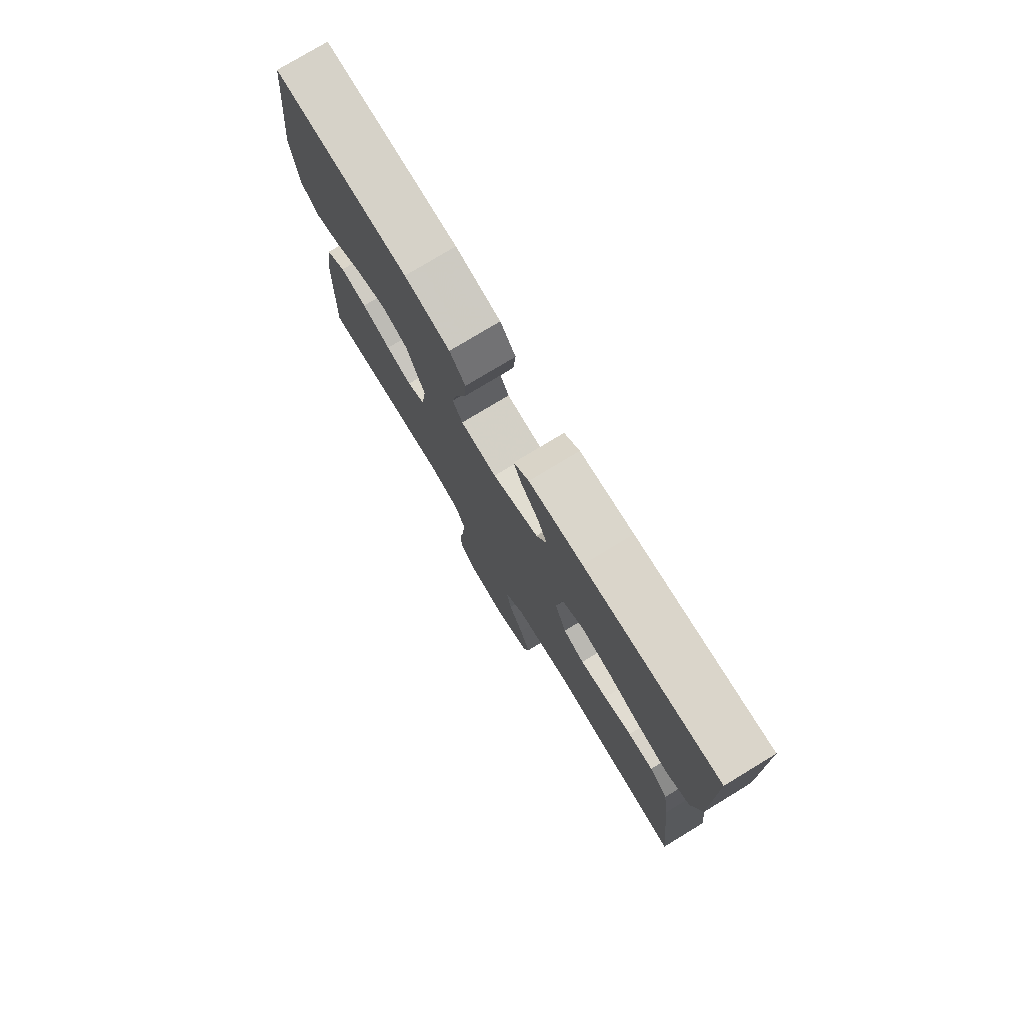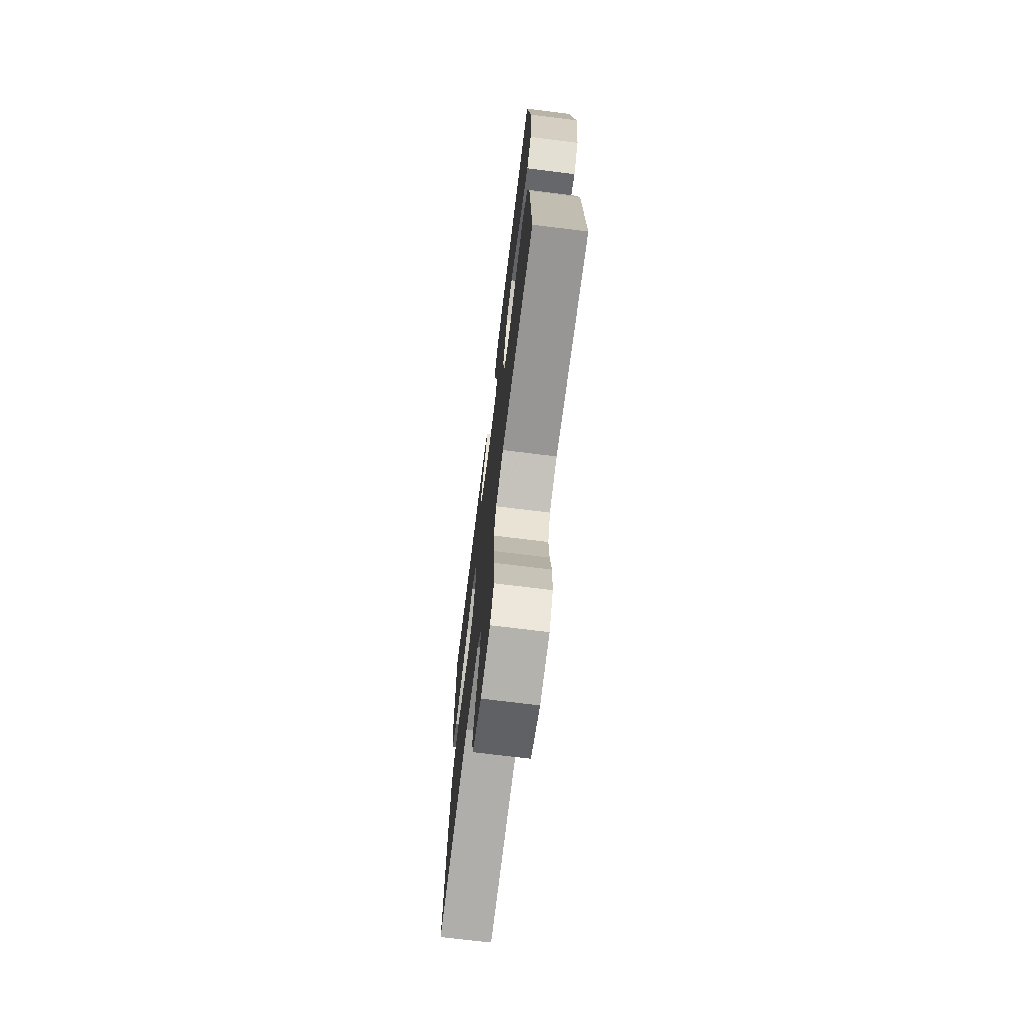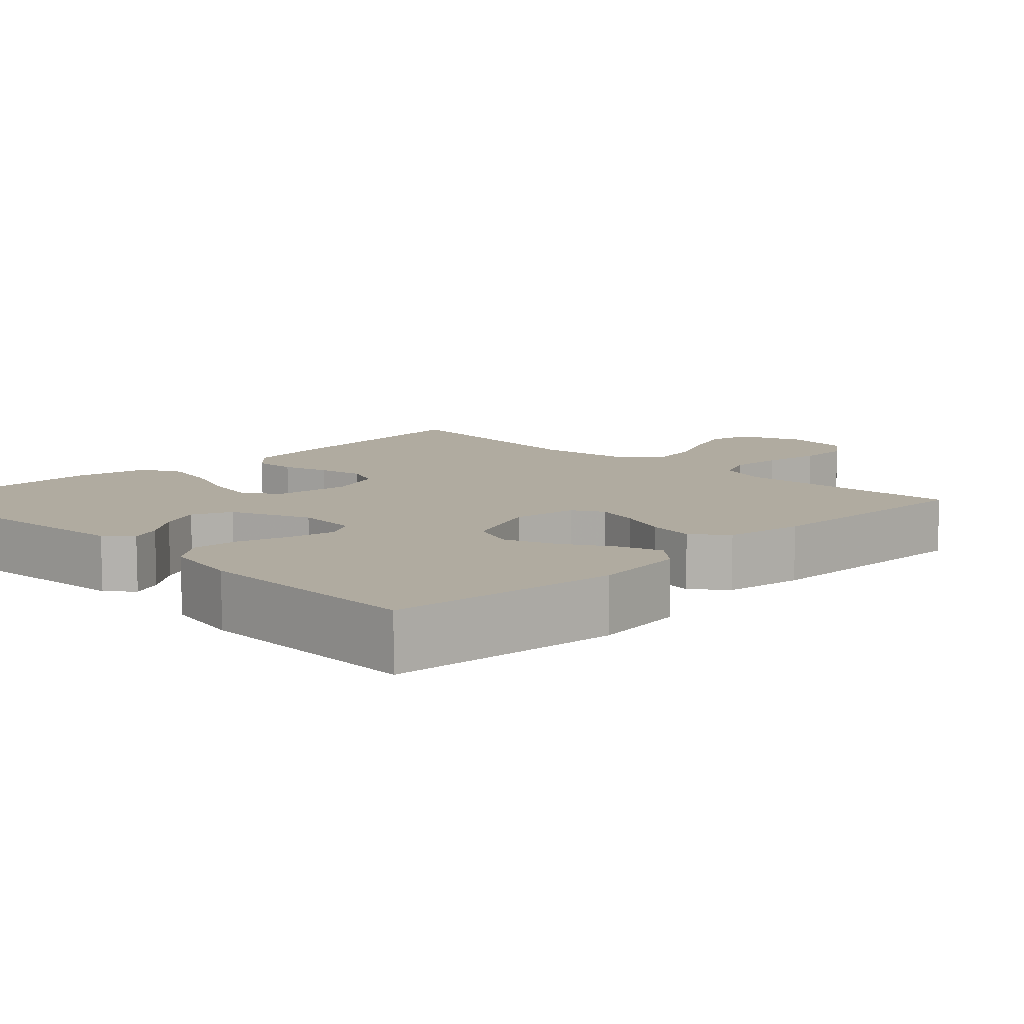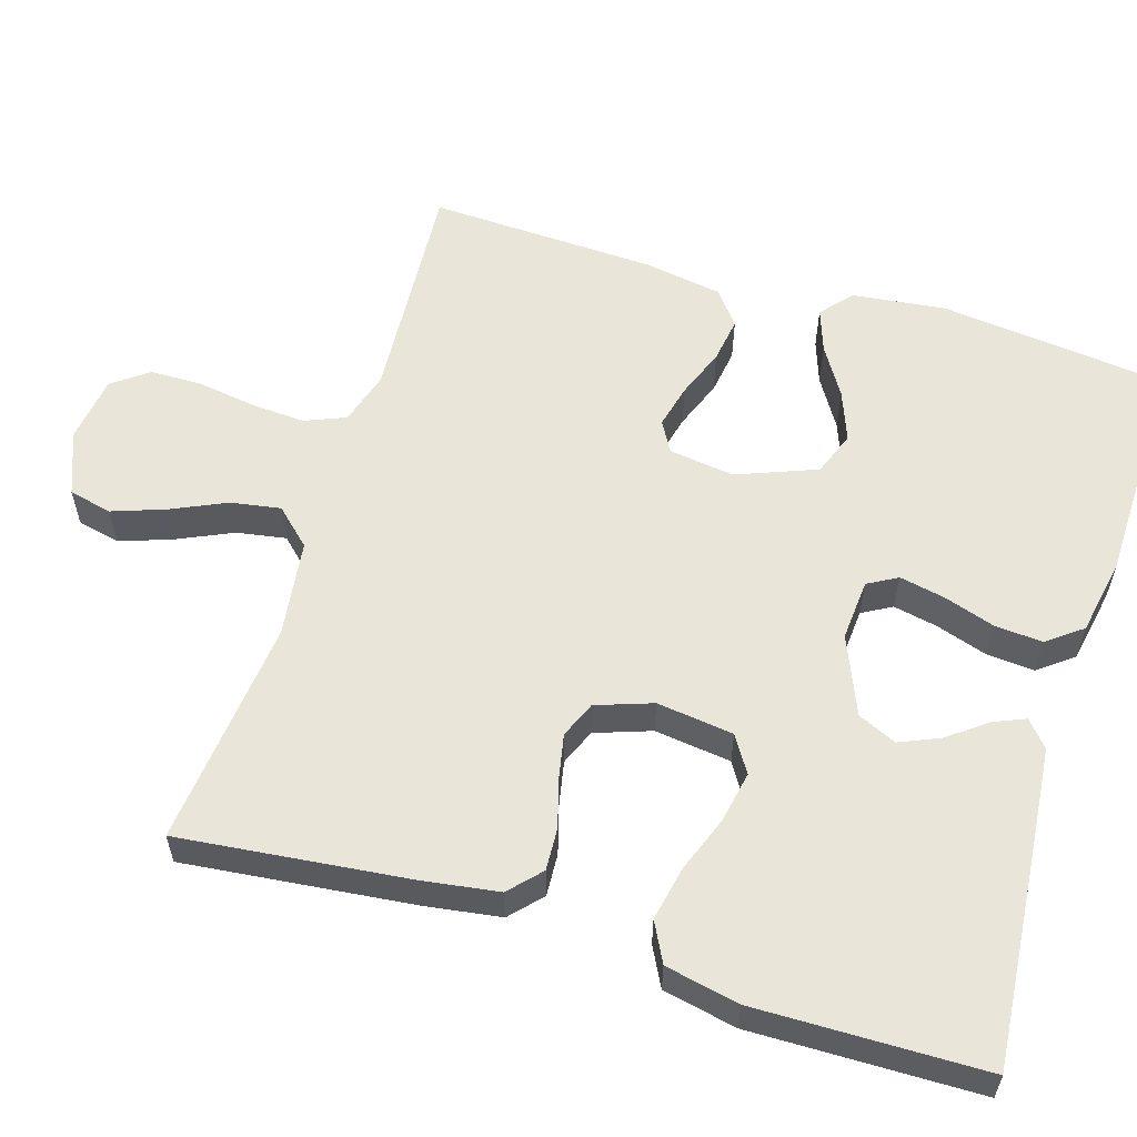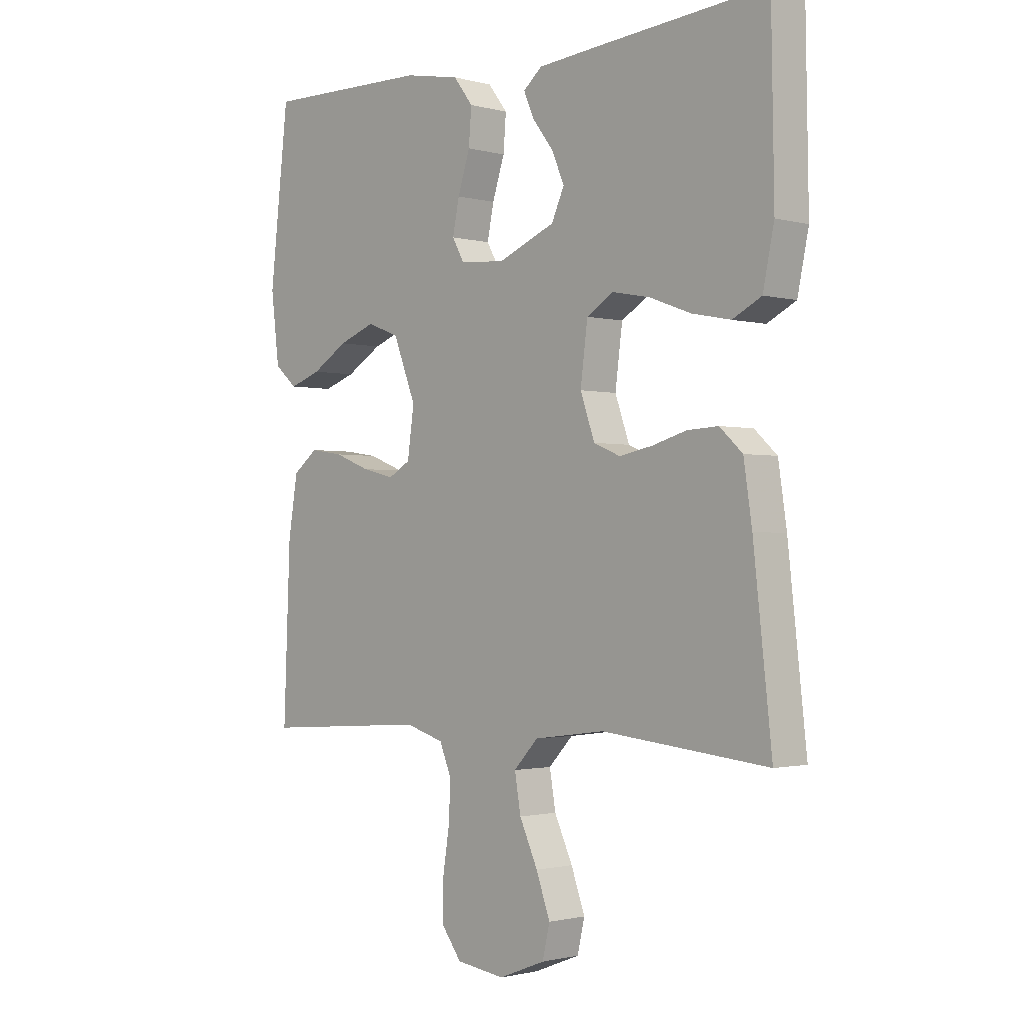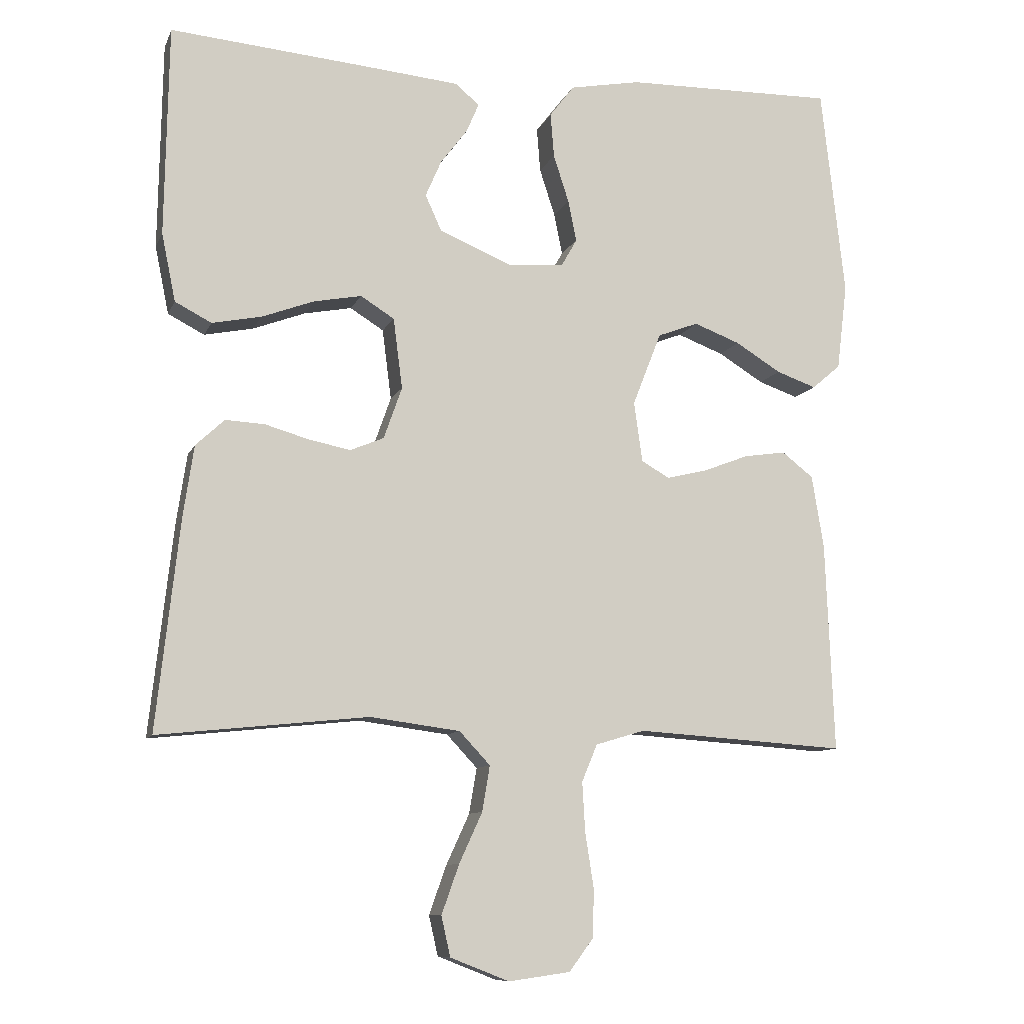
<metadata>
{"format":"obj","ext":"obj","renderer":"f3d","projection":"perspective","resolution":1024,"background":"white","views":[{"elev":77.7,"azim":-121.2,"up":"+Z"},{"elev":-71.7,"azim":82.9,"up":"+Z"},{"elev":9.8,"azim":44.9,"up":"+Y"},{"elev":57.8,"azim":-72.8,"up":"+Y"},{"elev":-1.4,"azim":-133.9,"up":"+Z"},{"elev":-9.7,"azim":-16.2,"up":"+Z"}]}
</metadata>
<code>
v -0.5 0.07 0.5
v -0.2 0.07 0.474
v -0.081 0.07 0.463
v -0.047 0.07 0.434
v -0.065 0.07 0.392
v -0.103 0.07 0.342
v -0.126 0.07 0.289
v -0.103 0.07 0.238
v 0 0.07 0.195
v 0.081 0.07 0.201
v 0.103 0.07 0.24
v 0.091 0.07 0.299
v 0.069 0.07 0.367
v 0.064 0.07 0.43
v 0.099 0.07 0.476
v 0.2 0.07 0.495
v 0.5 0.07 0.5
v 0.534 0.07 0.2
v 0.519 0.07 0.077
v 0.478 0.07 0.042
v 0.421 0.07 0.062
v 0.356 0.07 0.102
v 0.29 0.07 0.127
v 0.232 0.07 0.105
v 0.191 0.07 0
v 0.203 0.07 -0.086
v 0.243 0.07 -0.109
v 0.301 0.07 -0.095
v 0.366 0.07 -0.07
v 0.426 0.07 -0.061
v 0.471 0.07 -0.096
v 0.488 0.07 -0.2
v 0.5 0.07 -0.5
v 0.2 0.07 -0.48
v 0.13 0.07 -0.501
v 0.108 0.07 -0.554
v 0.112 0.07 -0.625
v 0.124 0.07 -0.702
v 0.123 0.07 -0.771
v 0.088 0.07 -0.818
v 0 0.07 -0.83
v -0.084 0.07 -0.797
v -0.097 0.07 -0.74
v -0.072 0.07 -0.67
v -0.039 0.07 -0.598
v -0.028 0.07 -0.533
v -0.072 0.07 -0.486
v -0.2 0.07 -0.469
v -0.5 0.07 -0.5
v -0.467 0.07 -0.2
v -0.452 0.07 -0.099
v -0.411 0.07 -0.061
v -0.355 0.07 -0.064
v -0.293 0.07 -0.082
v -0.233 0.07 -0.094
v -0.185 0.07 -0.074
v -0.159 0.07 0
v -0.172 0.07 0.101
v -0.22 0.07 0.131
v -0.288 0.07 0.118
v -0.363 0.07 0.09
v -0.433 0.07 0.076
v -0.485 0.07 0.103
v -0.505 0.07 0.2
v -0.5 0 0.5
v -0.2 0 0.474
v -0.081 0 0.463
v -0.047 0 0.434
v -0.065 0 0.392
v -0.103 0 0.342
v -0.126 0 0.289
v -0.103 0 0.238
v 0 0 0.195
v 0.081 0 0.201
v 0.103 0 0.24
v 0.091 0 0.299
v 0.069 0 0.367
v 0.064 0 0.43
v 0.099 0 0.476
v 0.2 0 0.495
v 0.5 0 0.5
v 0.534 0 0.2
v 0.519 0 0.077
v 0.478 0 0.042
v 0.421 0 0.062
v 0.356 0 0.102
v 0.29 0 0.127
v 0.232 0 0.105
v 0.191 0 0
v 0.203 0 -0.086
v 0.243 0 -0.109
v 0.301 0 -0.095
v 0.366 0 -0.07
v 0.426 0 -0.061
v 0.471 0 -0.096
v 0.488 0 -0.2
v 0.5 0 -0.5
v 0.2 0 -0.48
v 0.13 0 -0.501
v 0.108 0 -0.554
v 0.112 0 -0.625
v 0.124 0 -0.702
v 0.123 0 -0.771
v 0.088 0 -0.818
v 0 0 -0.83
v -0.084 0 -0.797
v -0.097 0 -0.74
v -0.072 0 -0.67
v -0.039 0 -0.598
v -0.028 0 -0.533
v -0.072 0 -0.486
v -0.2 0 -0.469
v -0.5 0 -0.5
v -0.467 0 -0.2
v -0.452 0 -0.099
v -0.411 0 -0.061
v -0.355 0 -0.064
v -0.293 0 -0.082
v -0.233 0 -0.094
v -0.185 0 -0.074
v -0.159 0 0
v -0.172 0 0.101
v -0.22 0 0.131
v -0.288 0 0.118
v -0.363 0 0.09
v -0.433 0 0.076
v -0.485 0 0.103
v -0.505 0 0.2
f 60 61 62 63
f 59 60 63 64
f 51 52 53 54
f 51 54 55
f 48 49 50 51
f 47 48 51 55
f 46 47 55 56
f 42 43 44 45
f 40 41 42 45
f 40 45 46
f 37 38 39 40
f 36 37 40 46
f 35 36 46 56
f 31 32 33 34
f 28 29 30 31
f 27 28 31 34
f 26 27 34 35
f 19 20 21 22
f 19 22 23
f 18 19 23
f 17 18 23
f 16 17 23 24
f 12 13 14 15
f 11 12 15 16
f 3 4 5 6
f 3 6 7
f 2 3 7
f 59 64 1 2
f 58 59 2 7
f 57 58 7 8
f 26 35 56 57
f 25 26 57 8
f 11 16 24 25
f 10 11 25
f 9 10 25
f 8 9 25
f 127 126 125 124
f 128 127 124 123
f 118 117 116 115
f 119 118 115
f 115 114 113 112
f 119 115 112 111
f 120 119 111 110
f 109 108 107 106
f 109 106 105 104
f 110 109 104
f 104 103 102 101
f 110 104 101 100
f 120 110 100 99
f 98 97 96 95
f 95 94 93 92
f 98 95 92 91
f 99 98 91 90
f 86 85 84 83
f 87 86 83
f 87 83 82
f 87 82 81
f 88 87 81 80
f 79 78 77 76
f 80 79 76 75
f 70 69 68 67
f 71 70 67
f 71 67 66
f 66 65 128 123
f 71 66 123 122
f 72 71 122 121
f 121 120 99 90
f 72 121 90 89
f 89 88 80 75
f 89 75 74
f 89 74 73
f 89 73 72
f 1 65 66 2
f 2 66 67 3
f 3 67 68 4
f 4 68 69 5
f 5 69 70 6
f 6 70 71 7
f 7 71 72 8
f 8 72 73 9
f 9 73 74 10
f 10 74 75 11
f 11 75 76 12
f 12 76 77 13
f 13 77 78 14
f 14 78 79 15
f 15 79 80 16
f 16 80 81 17
f 17 81 82 18
f 18 82 83 19
f 19 83 84 20
f 20 84 85 21
f 21 85 86 22
f 22 86 87 23
f 23 87 88 24
f 24 88 89 25
f 25 89 90 26
f 26 90 91 27
f 27 91 92 28
f 28 92 93 29
f 29 93 94 30
f 30 94 95 31
f 31 95 96 32
f 32 96 97 33
f 33 97 98 34
f 34 98 99 35
f 35 99 100 36
f 36 100 101 37
f 37 101 102 38
f 38 102 103 39
f 39 103 104 40
f 40 104 105 41
f 41 105 106 42
f 42 106 107 43
f 43 107 108 44
f 44 108 109 45
f 45 109 110 46
f 46 110 111 47
f 47 111 112 48
f 48 112 113 49
f 49 113 114 50
f 50 114 115 51
f 51 115 116 52
f 52 116 117 53
f 53 117 118 54
f 54 118 119 55
f 55 119 120 56
f 56 120 121 57
f 57 121 122 58
f 58 122 123 59
f 59 123 124 60
f 60 124 125 61
f 61 125 126 62
f 62 126 127 63
f 63 127 128 64
f 64 128 65 1

</code>
